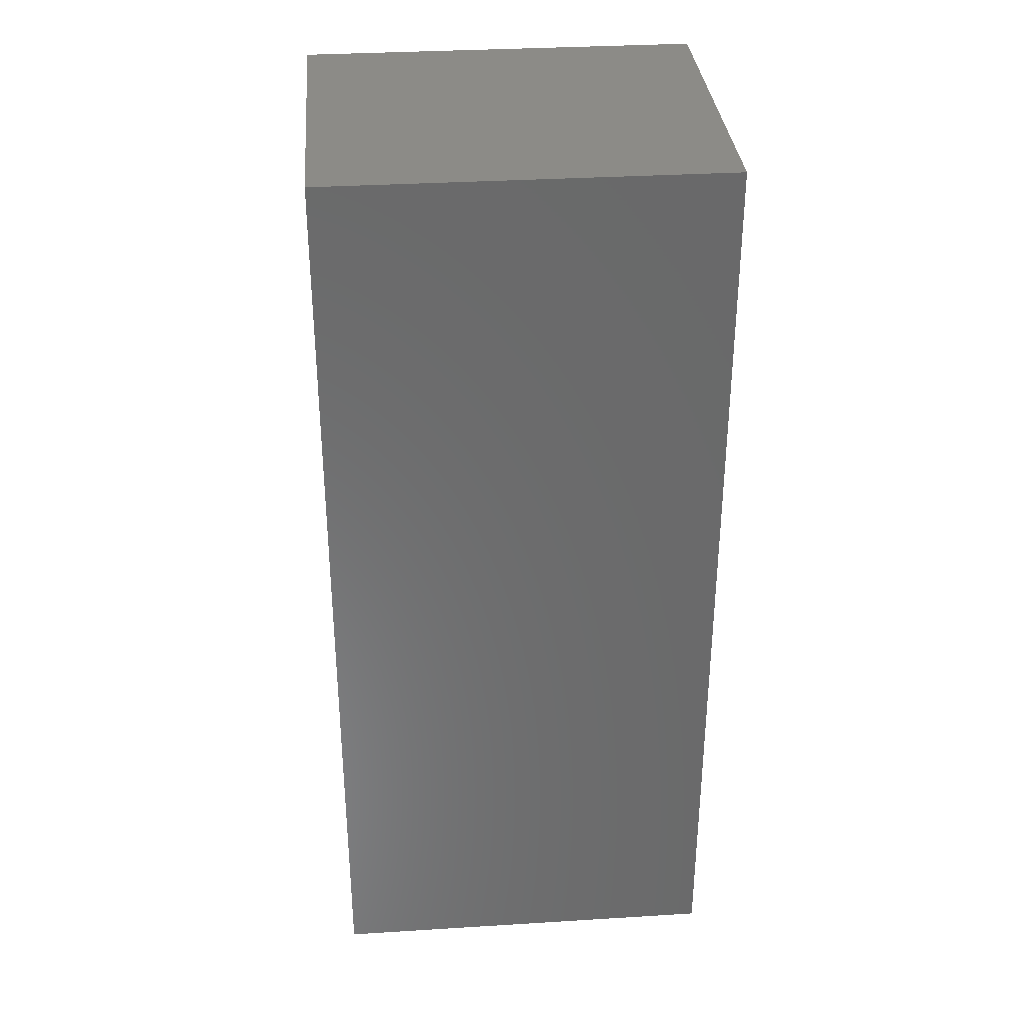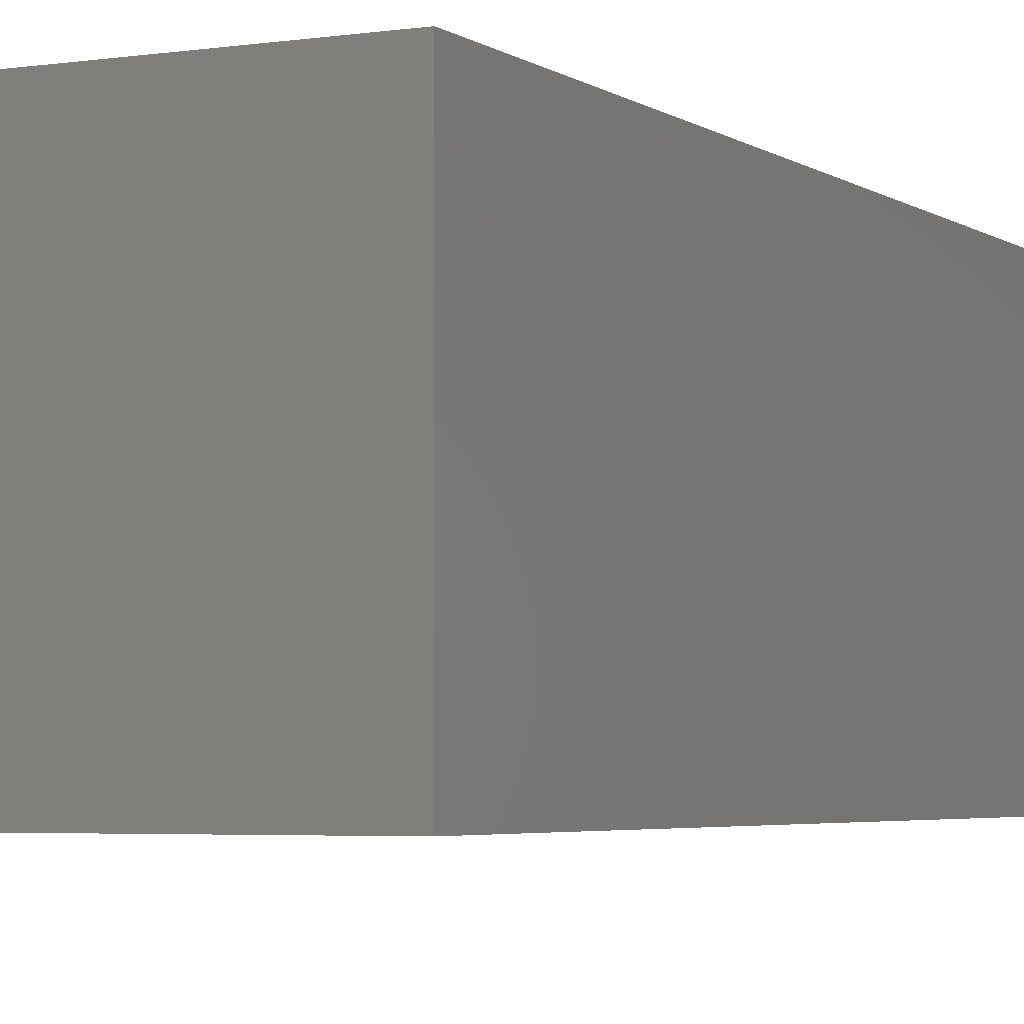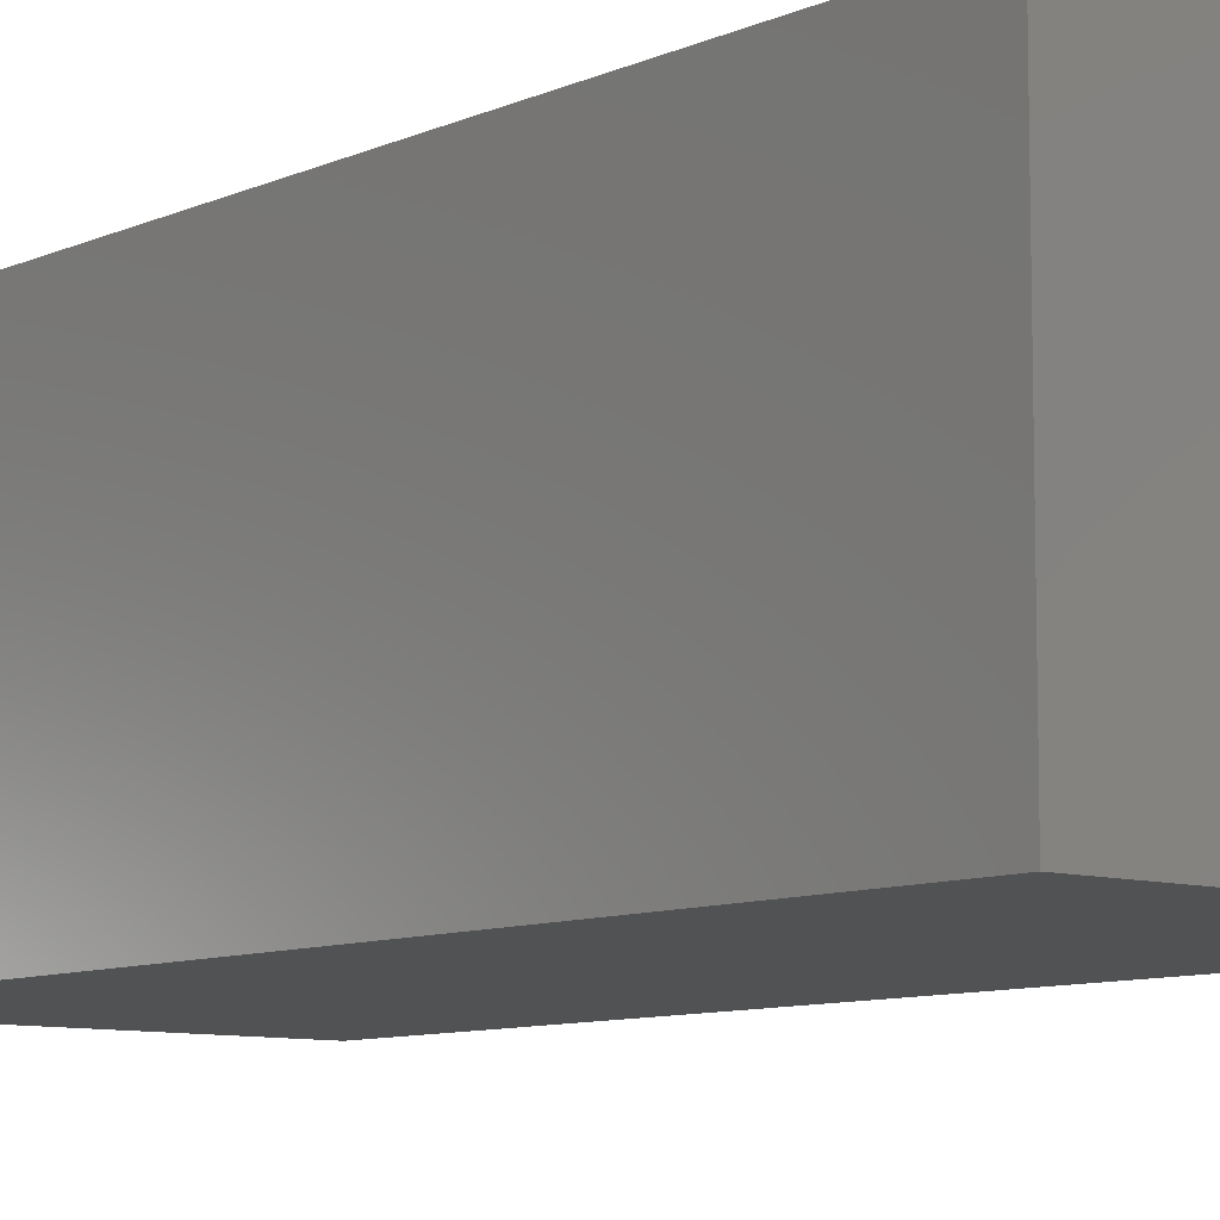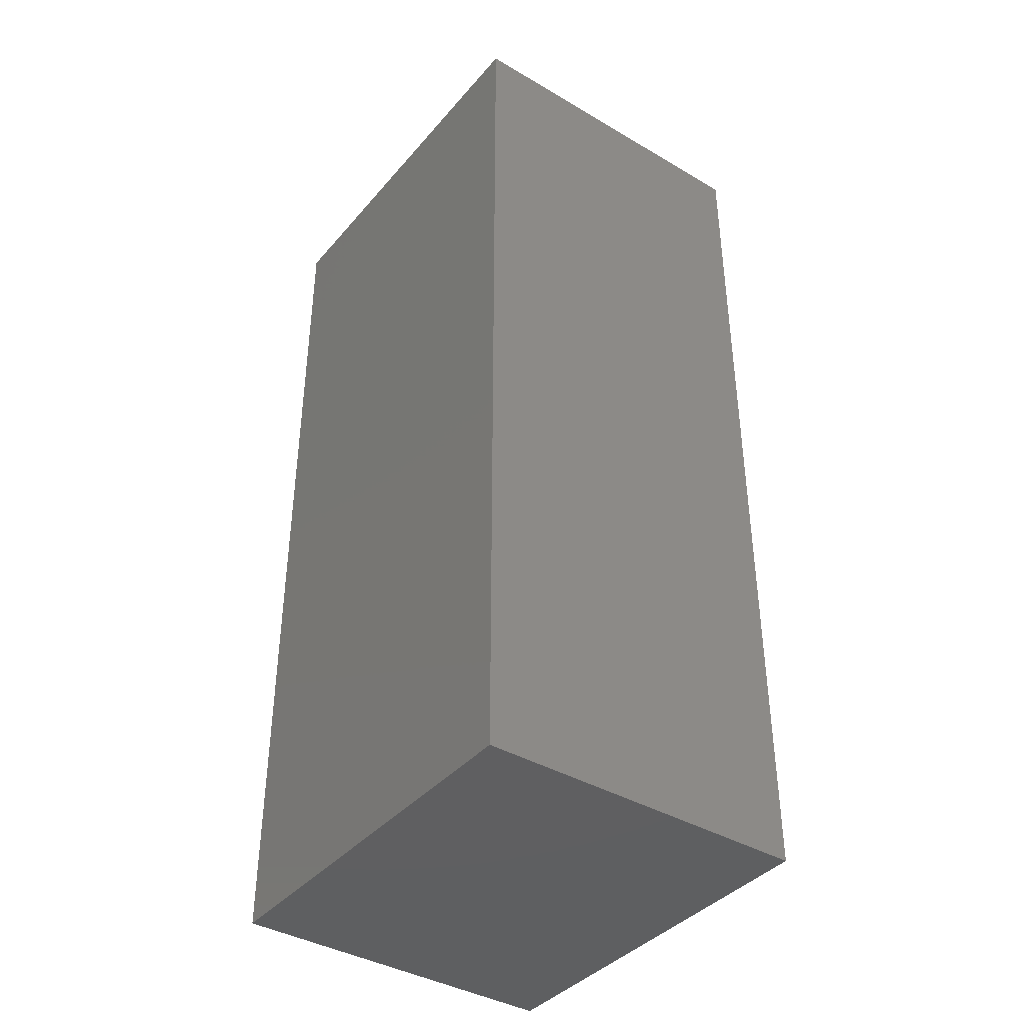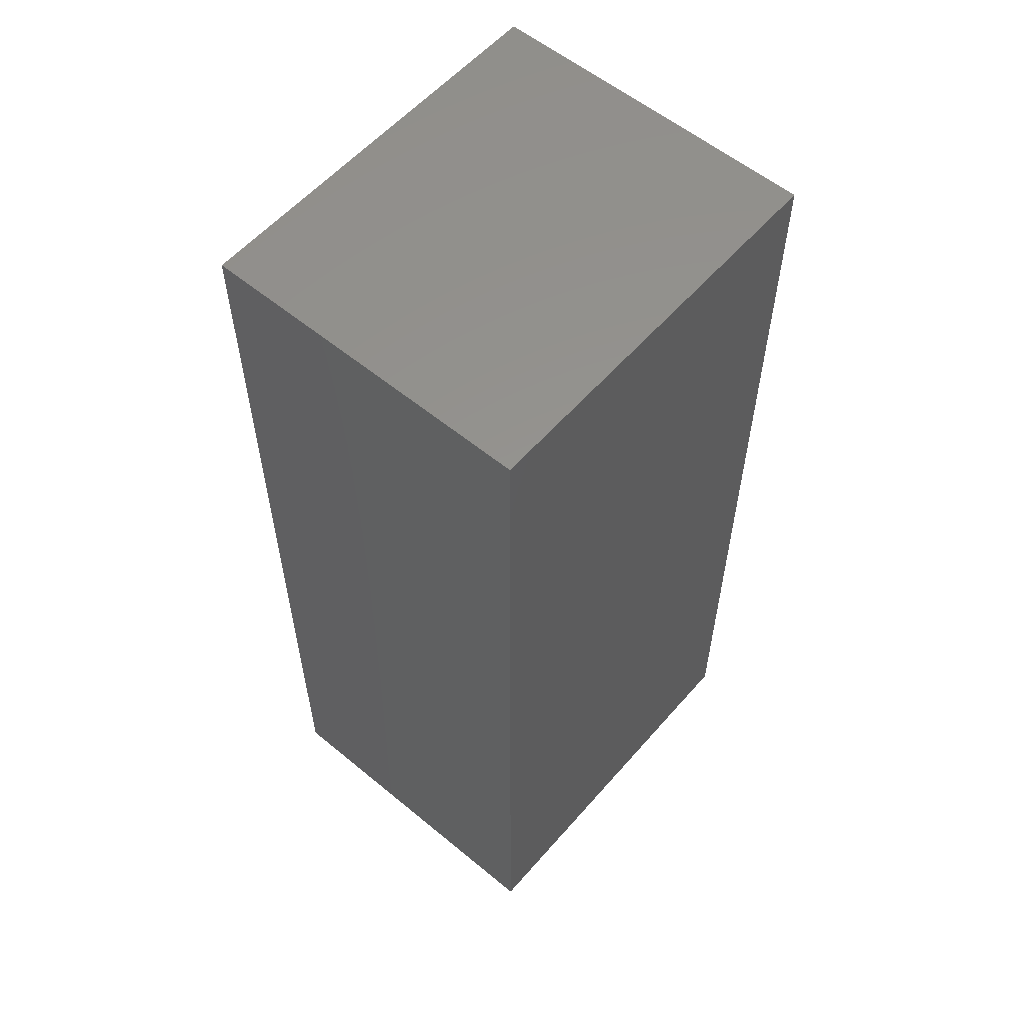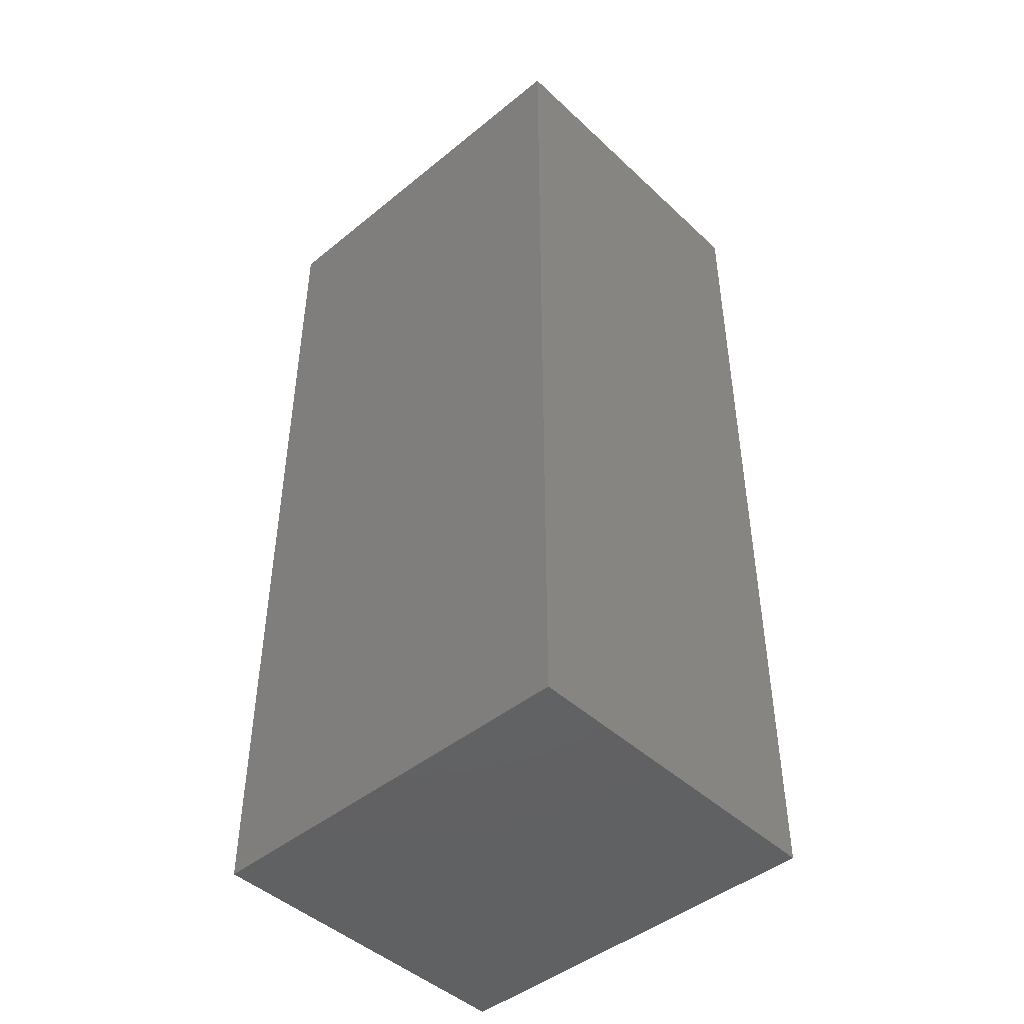
<metadata>
{"format":"stl","ext":"stl","renderer":"f3d","projection":"perspective","resolution":1024,"background":"white","views":[{"elev":33.7,"azim":175.2,"up":"+Z"},{"elev":-3.9,"azim":26.6,"up":"+Y"},{"elev":-8.9,"azim":140.0,"up":"+Y"},{"elev":-39.6,"azim":-126.1,"up":"+Z"},{"elev":57.3,"azim":-49.4,"up":"+Z"},{"elev":-45.4,"azim":-136.9,"up":"+Z"}]}
</metadata>
<code>
# stl→obj: 8 verts, 12 faces
v 20.57 0 -24.25
v 10.29 0 0.03
v 20.57 0 0.03
v 10.29 0 -24.25
v 20.57 -8.701 0.03
v 20.57 -8.701 -24.25
v 10.29 -8.701 0.03
v 10.29 -8.701 -24.25
f 1 2 3
f 2 1 4
f 5 1 3
f 1 5 6
f 2 5 3
f 5 2 7
f 8 1 6
f 1 8 4
f 8 2 4
f 2 8 7
f 8 5 7
f 5 8 6

</code>
